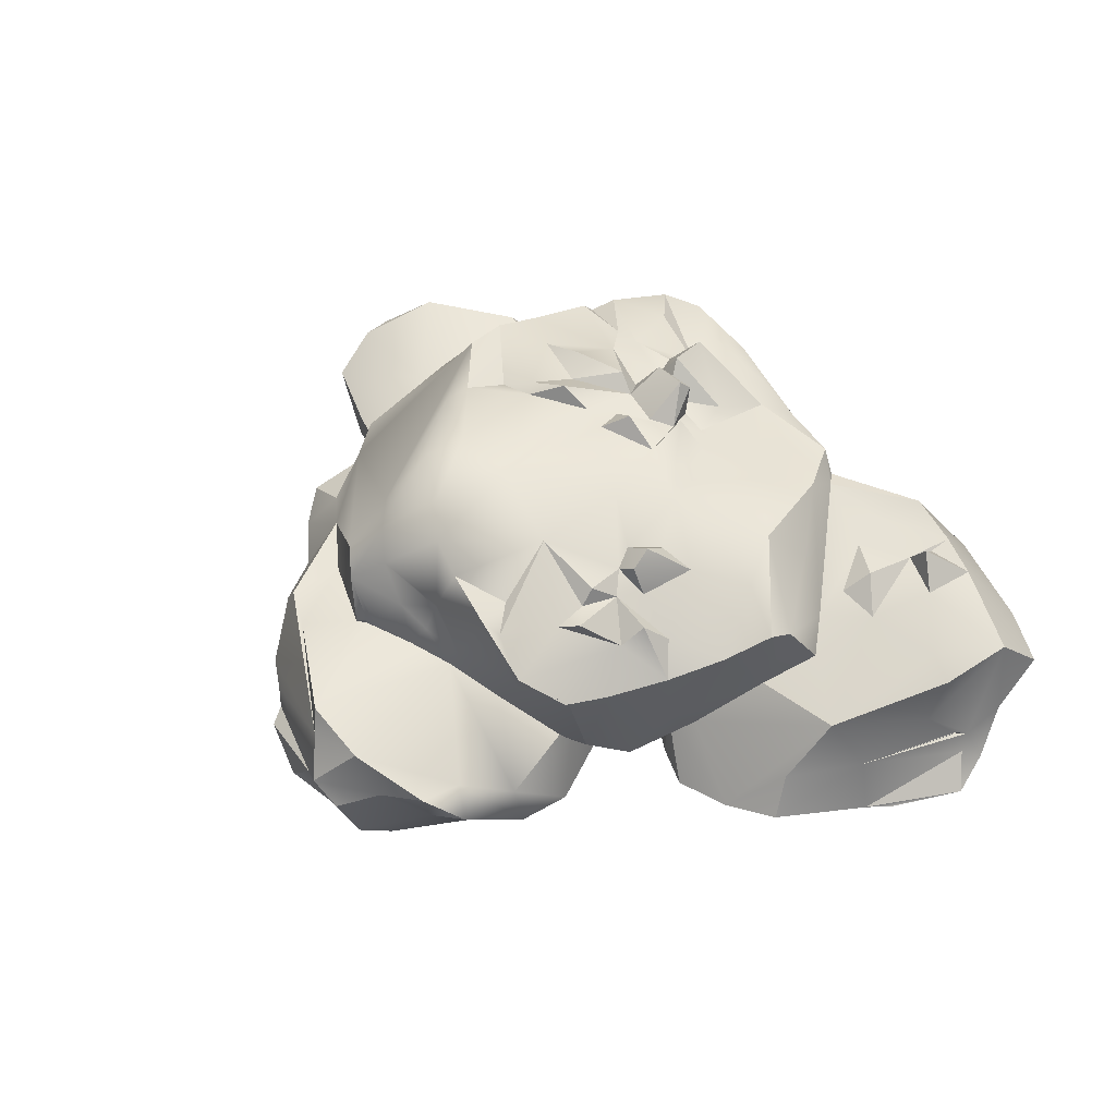
<metadata>
{"format":"obj","ext":"obj","renderer":"f3d","projection":"perspective","resolution":1024,"background":"white","views":[{"elev":49.6,"azim":46.0,"up":"+Y"}]}
</metadata>
<code>
v  -0.7179 3.717 11.7
v  -5.857 4.595 8.374
v  -5.624 1.849 9.811
v  5.197 2.405 9.716
v  5.761 0.548 7.338
v  4.214 2.909 9.053
v  5.463 2.187 7.492
v  0.7899 4.514 6.353
v  -3.064 4.681 7.595
v  -1.028 4.629 11.33
v  -2.704 4.712 7.393
v  3.361 -0.4297 5.273
v  2.083 -0.6688 10.76
v  2.405 -0.7009 5.715
v  -0.8012 4.723 6.833
v  -3.473 6.672 7.338
v  -2.617 5.014 7.442
v  -2.385 5.044 7.341
v  -2.628 4.992 7.448
v  -2.383 5.083 7.333
v  -2.383 5.082 7.321
v  -2.355 5.04 7.321
v  -1.287 6.532 6.796
v  4.614 -0.341 5.411
v  4.276 -0.2128 8.049
v  4.846 7.528 6.589
v  4.409 6.547 6.313
v  6.332 6.621 5.581
v  4.955 2.583 4.693
v  -7.387 4.619 4.941
v  -4.182 7.36 6.734
v  -9.403 4.891 2.035
v  6.196 3.033 4.534
v  5.711 -0.3106 5.119
v  5.039 0.7637 2.599
v  5.074 1.963 4.248
v  -7.757 1.191 3.476
v  -5.184 -0.7409 4.64
v  -8.287 1.834 4.594
v  4.893 0.9327 1.394
v  6.742 1.856 2.001
v  4.885 0.7729 1.442
v  4.949 0.7243 1.462
v  3.845 0.7161 -0.7637
v  4.929 0.7502 1.339
v  8.536 0.2944 1.841
v  6.945 2.38 0.9381
v  7.296 0.544 1.328
v  7.328 0.5484 1.337
v  7.12 0.5804 1.213
v  7.293 0.5212 1.336
v  7.136 0.5437 1.232
v  7.257 0.5435 1.303
v  7.228 0.5306 1.292
v  7.258 0.521 1.314
v  4.875 0.8084 0.6174
v  5.522 0.7517 0.2219
v  3.892 0.1723 2.686
v  -6.466 -0.2205 0.2439
v  -3.132 -0.5952 1.16
v  -5.76 -0.6407 2.418
v  9.501 4.552 -1.333
v  7.847 3.931 1.837
v  8.055 2.591 0.6479
v  -1.958 -0.1121 -0.6999
v  1.444 -0.8286 2.296
v  -1.243 -0.5988 4.244
v  10.53 0.5311 1.469
v  12.52 4.443 -1.758
v  -9.354 2.358 -1.551
v  -8.461 0.8128 -1.248
v  -9.034 1.283 2.548
v  -10.99 0.475 -0.2833
v  -11.64 2.701 -0.2982
v  -11.01 0.457 -0.2911
v  -10.99 0.4595 -0.2781
v  -9.972 0.3438 -0.0764
v  -11.02 0.483 -0.3081
v  -12.12 0.1416 -1.548
v  -11.05 0.4746 -0.3153
v  -12.53 0.3861 -1.002
v  -11.08 0.4696 -0.3245
v  7.812 -0.1857 -2.864
v  9.02 0.24 -0.0716
v  2.472 10.02 -0.5248
v  -0.3338 9.894 -2.583
v  -0.7406 10.5 1.897
v  14.26 0.5143 -2.258
v  14.95 0.5613 -3.013
v  14.96 0.5767 -3.042
v  14.99 0.5735 -3.05
v  13.93 0.431 -4.132
v  16.5 1.204 -4.946
v  9.09 0.6467 -5.285
v  12.49 0.305 -2.376
v  14.56 3.954 -4.851
v  13.62 2.385 -2.563
v  -8.273 8.153 -3.066
v  -7.146 8.832 -5.662
v  -10.91 4.742 -3.967
v  -6.559 -0.6202 -7.124
v  -2.25 -0.3089 -5.327
v  -7.315 -0.3783 -4.481
v  -7.594 -0.7735 -4.926
v  -7.096 -0.6009 -4.957
v  -7.083 -0.6029 -4.987
v  -7.068 -0.6121 -5.009
v  -10.46 4.012 -7.464
v  14.91 2.841 -5.459
v  15.24 2.969 -5.525
v  15.28 3.027 -5.644
v  15.24 2.992 -5.532
v  15.25 2.973 -5.549
v  15.23 2.994 -5.552
v  11.95 6.703 -7.515
v  10.89 5.944 -5.672
v  13.64 6.012 -5.857
v  8.7 1.623 -9.154
v  10.93 1.21 -8.76
v  2.037 0.2407 -8.604
v  4.599 1.213 -9.973
v  3.098 0.1998 -5.777
v  -7.378 1.722 -9.245
v  -5.644 -0.4814 -9.691
v  15.15 2.813 -8.278
v  15.78 4.567 -9.39
v  15.81 3.354 -7.534
v  -0.6162 -0.3344 -9.109
v  4.972 7.661 -9.488
v  2.698 7.227 -10.26
v  1.942 8.112 -9.135
v  7.411 4.801 -11.66
v  3.361 4.606 -9.891
v  5.567 6.85 -9.294
v  8.257 3.339 -10.86
v  10.63 4.927 -11.6
v  2.358 6.085 -10.16
v  2.601 1.199 -10.41
v  -0.747 2.802 -10.92
v  -0.908 1.421 -11.2
v  -3.43 2.627 -11.53
v  -2.658 3.336 -11.36
v  -1.821 3.111 -10.83
v  -2.475 3.293 -11.33
v  -3.93 6.582 -11.36
v  -2.453 3.293 -11.32
v  -2.515 3.279 -11.34
v  -2.478 3.268 -11.33
v  -0.7298 3.927 -10.97
v  -2.464 3.243 -11.33
v  -6.946 4.915 -11.33
v  -15.61 1.042 -8.165
v  -16.26 2.281 -6.894
v  -13.64 1.151 -9.983
v  -9.823 -1.217 -8.589
v  -12.75 -0.5247 -9.353
v  -9.227 1.289 -10.23
v  -9.895 3.735 -6.825
v  -14.69 4.151 -6.44
v  -11.76 3.77 -3.319
v  2.841 9.009 6.482
v  1.284 5.414 6.259
v  0.8583 9.287 5.929
v  2.582 8.618 5.082
v  2.027 9.579 2.68
v  -10.47 4.495 -1.873
v  -9.805 3.319 -2.237
v  -9.82 3.89 0.35
v  13.86 4.531 -10.57
v  10.9 7.041 -9.796
v  2.329 2.531 11.27
v  1.527 -0.0875 11.8
v  3.42 0.929 9.861
v  -4.634 1.605 10.45
v  0.0731 2.405 12.56
v  -1.342 -0.7953 8.445
v  -1.003 1.281 12
v  -2.276 -0.1769 11.9
v  -0.301 -0.3473 11.65
v  5.963 7.851 -7.647
v  4.672 8.602 -5.885
v  7.832 7.237 -5.176
v  7.073 8.809 -3.843
v  -3.757 -0.4586 9.121
v  -15.63 2.186 -2.088
v  -12.85 2.242 -0.8568
v  -7.236 9.608 -2.327
v  -4.032 8.698 4.974
v  -3.537 9.777 -1.887
v  -5.339 9.875 -0.3817
v  -2.984 10.6 1.981
v  -15.88 3.212 -3.858
v  -15.79 1.067 -4.57
v  -5.637 9.595 0.416
v  0.3467 7.623 6.432
v  0.1687 0.0913 -11.6
v  0.3548 0.2299 -6.266
v  -4.011 0.2215 -2.196
v  15.59 2.861 -6.115
v  12.35 6.798 -9.261
v  15.28 6.232 -7.844
v  -15.95 -0.3235 -5.842
v  -12.68 -0.7337 -4.192
v  -13.47 -0.2674 -2.458
v  -13.68 -0.745 -7.66
v  4.166 3.693 -10.75
v  3.023 2.588 -10.14
v  -7.529 2.114 7.56
v  -8.709 4.208 3.862
v  7.814 5.969 -10.84
v  9.008 7.226 -10.34
v  5.989 7.018 -8.736
v  8.186 6.799 -8.905
v  -0.2408 0.2015 -0.9495
v  2.731 0.175 0.7393
v  -11.94 3.619 -8.722
v  -6.169 8.234 -9.103
v  -7.614 5.563 -10.69
v  -9.76 3.977 -8.861
v  -14.28 -0.2875 -1.783
v  -4.519 4.431 9.056
v  5.171 0.3731 -1.847
v  2.339 0.5113 -0.0896
v  1.316 0.0262 -1.942
v  -11.12 1.426 -10.5
v  -9.477 3.576 -8.431
v  -7.104 2.387 -10.45
v  1.206 3.97 11.39
v  3.953 3.213 10.63
v  -10.13 5.132 0.7627
v  -7.89 1.359 -9.676
v  -7.61 -0.8958 -7.99
v  3.387 0.3415 -1.358
v  2.686 0.1556 -2.391
v  4.649 0.3978 -3.823
v  1.625 8.677 -6.027
v  -7.48 9.272 -4.021
v  -5.383 9.348 -4.596
v  -15.54 -0.0668 -9.25
v  -16.14 -0.0958 -7.349
v  -1.071 6.53 -11.02
v  -1.209 8.506 -8.623
v  -3.736 8.698 -9.509
v  -3.311 8.962 -7.484
v  12.35 0.8459 0.6893
v  8.778 -0.345 -2.376
v  15.72 2.203 -5.752
v  -9.639 1.619 4.162
v  -8.334 2.141 5.866
v  -9.718 2.469 4.694
v  7.053 0.2652 -4.348
v  -5.271 -0.2853 -10.64
v  -5.151 1.972 -11.56
v  -3.373 -0.6332 6.251
v  -5.364 0.821 8.631
v  -4.082 0.6021 11.3
v  -5.487 4.695 6.437
v  -0.9756 0.5931 -12.17
v  1.606 0.2447 -10.92
v  3.057 8.957 -4.993
v  3.841 9.484 -2.271
v  3.499 8.555 6.233
v  4.425 8.148 4.254
v  11.97 2.249 -0.1435
v  -7.197 0.702 -8.081
v  -10.29 3.401 3.664
v  -9.545 2.685 1.918
v  -5.354 7.688 -11.26
v  -7.803 0.4664 -1.609
v  8.888 6.82 0.2903
v  9.732 7.567 -1.227
v  7.868 8.123 -2.086
v  -0.4621 9.784 5.543
v  -3.29 8.39 5.806
v  -1.502 10.5 4.606
v  -3.295 10.6 3.522
v  -7.505 0.9176 1.5
v  -6.591 0.5312 -1.272
v  9.96 7.288 -2.001
v  5.236 -0.4372 6.595
v  10.3 5.218 -3.254
v  9.443 5.826 -4.374
v  10.41 6.85 -8.208
v  9.881 6.868 -6.548
v  -2.507 7.575 6.447
v  -15.77 3.314 -4.873
v  -16.5 0.5698 -6.487
v  1.111 1.677 12.42
v  -4.46 0.4582 -12.01
v  -3.274 1.481 -11.81
v  -2.783 0.4043 -12.56
v  6.038 8.481 -0.8463
v  11.3 0.4631 -5.209
v  13.16 1.006 -7.782
v  -10.09 -0.0868 -1.664
v  -10.79 -1.034 -3.676
v  -10.91 -0.7993 -5.735
v  -11.82 -0.8311 -7.886
v  2.759 -0.1241 -1.273
v  15.3 1.177 -6.901
v  -4.048 9.608 -2.523
v  -1.428 9.268 -5.528
v  -1.333 9.027 -6.731
v  -3.42 9.265 -6.316
v  3.895 2.584 -11.05
v  5.731 1.69 -9.581
v  6.649 4.176 -11.28
v  6.065 2.656 -10.91
v  5.204 3.642 -11.72
v  4.987 2.325 -11.11
v  -0.9237 7.763 -11.21
v  1.188 8.01 -10.18
v  -0.8519 10.03 -8.43
v  1.269 8.71 -7.407
v  -9.026 -0.6802 -4.138
v  -3.64 8.07 -11.46
v  -1.608 8.505 -10.21
v  -0.3152 8.881 -6.16
v  -0.8816 9.962 -7.208
v  16.16 1.658 -6.436
v  -1.696 8.991 -7.679
v  -1.002 9.556 -4.827
v  -1.748 10.05 -5.092
v  -3.042 9.708 -3.689
v  -1.409 9.795 -2.918
v  -3.782 9.941 -4.694
v  6.93 6.354 4.193
v  7.025 1.936 3.045
v  1.646 9.633 -3.298
v  4.047 9.071 0.4097
v  -14.98 0.0328 -3.372
v  -8.508 7.323 -0.811
v  0.422 9.546 -4.412
v  0.5837 10.65 -5.817
v  -9.665 4.172 2.1
v  -0.7321 10.37 -6.054
v  0.8739 9.138 -5.896
v  0.7442 10.22 -6.22
v  1.264 9.476 -4.837
v  -8.954 4.238 -10.5
v  -8.107 4.453 -11.34
v  -6.381 3.055 -11.2
v  -0.8997 0.2774 -3.852
v  -2.307 0.4133 -2.08
v  -4.334 0.9446 10.69
v  -3.133 -0.635 10.75
v  -0.9335 -0.0333 -5.822
v  7.102 7.345 1.341
v  5.537 8.253 1.064
v  4.362 8.763 1.166
v  2.712 3.649 5.637
v  3.185 -0.2549 -4.836
v  2.899 -0.2316 -2.746
v  0.429 0.0744 -5.049
v  8.6 6.72 -7.407
v  9.425 6.174 -5.654
v  -10.82 3.392 -1.683
v  -0.564 9.65 -3.651
v  -2.5 10.4 -2.72
v  -5.004 9.202 -1.931
v  4.462 8.952 2.61
v  4.478 8.387 3.114
v  6.2 7.452 2.85
v  7.913 6.415 2.164
v  6.523 8.076 2.039
v  1.646 10.12 -4.792
v  2.832 9.543 -3.287
v  0.0878 0.7512 -5.605
v  -14.79 -0.4256 -9.619
v  -14.62 0.643 -9.978
v  4.988 8.337 1.891
v  -6.512 8.041 -8.198
v  -6.416 8.684 -7.661
v  -4.074 9.162 -7.228
v  3.76 -0.0001 -0.7731
v  5.086 8.44 3.837
v  4.851 8.939 -0.5596
v  5.069 9.291 1.125
v  4.952 9.694 0.3399
v  6.265 6.636 5.691
v  0.3581 10.44 -3.353
v  -0.176 6.774 6.076
v  14.66 5.621 -5.532
v  -0.029 6.132 6.696
v  11.03 7.74 -8.206
v  10.77 6.866 -9.008
g Group50397
f 1 2 3
f 4 5 6
f 6 5 7
f 6 7 8
f 9 10 11
f 12 13 14
f 15 11 10
f 16 17 18
f 19 17 16
f 19 16 9
f 19 18 17
f 9 11 17
f 9 17 19
f 11 18 19
f 11 19 17
f 18 20 16
f 18 15 20
f 20 21 22
f 18 22 15
f 21 18 11
f 21 11 22
f 15 22 11
f 23 20 15
f 13 24 25
f 26 27 28
f 27 29 28
f 30 31 32
f 28 29 33
f 34 35 36
f 37 38 39
f 35 40 36
f 36 40 41
f 42 43 35
f 40 43 42
f 42 44 45
f 46 47 48
f 49 50 46
f 48 49 51
f 48 51 49
f 48 49 46
f 47 52 53
f 47 53 50
f 47 50 48
f 50 49 48
f 53 52 54
f 53 54 55
f 56 40 42
f 52 50 54
f 53 55 54
f 53 54 50
f 52 47 57
f 58 44 42
f 59 60 61
f 62 63 64
f 65 66 67
f 68 69 64
f 70 71 72
f 73 74 75
f 73 75 76
f 74 73 76
f 74 76 77
f 78 79 73
f 79 77 73
f 80 81 82
f 80 78 75
f 80 75 74
f 73 76 75
f 73 75 78
f 77 76 73
f 79 78 80
f 79 80 82
f 81 79 82
f 83 84 50
f 85 86 87
f 88 89 90
f 89 90 91
f 89 91 90
f 92 90 89
f 92 89 88
f 90 91 93
f 90 93 88
f 91 92 93
f 92 91 90
f 94 92 95
f 96 69 97
f 98 99 100
f 101 102 103
f 104 105 103
f 101 105 104
f 105 106 103
f 105 106 107
f 105 107 106
f 106 105 101
f 106 107 103
f 107 106 101
f 107 101 103
f 99 108 100
f 109 110 97
f 111 97 112
f 112 97 110
f 110 113 111
f 110 111 112
f 112 114 113
f 114 111 113
f 115 116 117
f 118 119 94
f 120 121 122
f 123 124 101
f 125 126 127
f 124 128 101
f 129 130 131
f 132 133 134
f 135 136 119
f 137 138 139
f 140 139 138
f 141 142 143
f 144 145 146
f 143 142 147
f 143 147 148
f 143 146 148
f 143 148 144
f 146 145 149
f 147 148 150
f 147 150 148
f 143 148 150
f 143 150 149
f 142 144 148
f 142 148 147
f 148 146 149
f 148 149 150
f 151 145 141
f 152 153 154
f 155 156 157
f 158 159 160
f 77 70 74
f 27 161 162
f 163 164 165
f 166 158 167
f 168 70 72
f 169 119 136
f 136 170 169
f 171 172 173
f 1 174 175
f 14 13 176
f 177 178 179
f 180 131 181
f 182 180 183
f 39 38 184
f 179 178 176
f 74 81 80
f 185 186 160
f 187 32 188
f 189 190 191
f 192 185 160
f 192 193 185
f 187 188 194
f 161 163 195
f 128 196 120
f 120 122 197
f 128 120 197
f 198 103 102
f 199 111 109
f 109 97 199
f 126 200 201
f 126 201 127
f 202 203 204
f 202 205 203
f 133 132 206
f 138 207 121
f 3 2 208
f 30 32 209
f 210 134 211
f 212 213 211
f 214 215 66
f 215 58 66
f 216 159 158
f 217 218 219
f 185 220 186
f 185 193 220
f 2 30 208
f 10 9 221
f 50 222 83
f 223 214 224
f 225 226 157
f 154 157 156
f 69 117 116
f 64 69 62
f 227 124 123
f 227 123 226
f 8 228 6
f 6 228 229
f 100 230 98
f 168 166 70
f 231 232 155
f 232 104 155
f 233 234 235
f 122 121 235
f 181 131 236
f 237 238 99
f 47 40 44
f 47 41 40
f 239 205 240
f 240 153 152
f 145 241 149
f 242 243 244
f 245 246 88
f 97 88 247
f 228 171 229
f 171 173 229
f 39 248 37
f 249 30 250
f 94 95 246
f 251 83 222
f 252 227 253
f 128 124 196
f 38 254 184
f 60 67 38
f 3 208 255
f 256 178 177
f 16 30 257
f 30 2 257
f 258 140 259
f 151 141 253
f 181 260 261
f 262 263 165
f 246 245 84
f 68 264 69
f 123 231 226
f 231 265 232
f 266 267 72
f 249 250 248
f 217 268 218
f 243 217 244
f 103 198 269
f 103 269 104
f 270 63 62
f 270 271 272
f 165 87 273
f 274 275 276
f 71 277 72
f 198 278 269
f 279 182 183
f 271 270 62
f 4 25 5
f 25 24 280
f 281 282 279
f 116 283 284
f 285 273 274
f 20 23 16
f 153 159 154
f 286 153 287
f 60 65 67
f 59 198 60
f 136 135 132
f 210 211 136
f 192 160 159
f 153 286 159
f 31 188 32
f 16 285 274
f 288 172 171
f 175 171 228
f 279 62 281
f 69 281 62
f 136 211 170
f 170 211 213
f 118 94 251
f 94 83 251
f 289 290 291
f 289 291 252
f 58 42 35
f 24 35 34
f 272 261 292
f 270 272 292
f 293 92 94
f 294 169 125
f 109 114 110
f 114 109 111
f 137 207 138
f 137 134 133
f 77 71 70
f 295 296 269
f 245 264 68
f 97 245 88
f 155 104 297
f 298 156 155
f 241 137 149
f 139 149 137
f 223 299 233
f 215 44 58
f 93 92 300
f 294 300 92
f 238 237 301
f 302 303 304
f 207 305 306
f 307 308 309
f 310 118 306
f 306 118 251
f 96 111 199
f 96 97 111
f 130 311 312
f 313 314 131
f 296 297 315
f 269 296 315
f 316 242 317
f 312 317 242
f 289 253 290
f 252 253 289
f 303 302 318
f 236 260 181
f 225 216 226
f 154 159 216
f 318 319 303
f 313 131 242
f 225 157 154
f 225 154 216
f 247 199 97
f 127 320 300
f 71 278 277
f 61 277 59
f 321 242 244
f 321 313 242
f 133 206 207
f 133 207 137
f 322 323 324
f 325 189 87
f 255 208 39
f 30 249 208
f 326 238 324
f 302 304 323
f 327 33 328
f 36 328 33
f 16 23 285
f 161 195 162
f 212 180 282
f 137 129 134
f 304 238 326
f 238 304 99
f 278 198 59
f 278 59 277
f 261 329 85
f 330 261 85
f 117 201 115
f 201 96 199
f 286 287 193
f 331 193 202
f 168 230 166
f 230 32 332
f 333 334 322
f 329 86 85
f 32 230 168
f 266 335 267
f 228 8 10
f 228 1 175
f 302 336 318
f 337 338 339
f 242 268 243
f 268 217 243
f 318 314 319
f 338 337 318
f 169 126 125
f 169 200 126
f 226 340 227
f 227 341 342
f 343 344 102
f 343 224 214
f 177 175 345
f 288 177 179
f 178 346 176
f 178 256 346
f 128 197 347
f 101 128 102
f 348 292 349
f 350 330 85
f 27 351 29
f 351 27 162
f 306 251 235
f 235 251 222
f 268 316 151
f 268 242 316
f 295 79 296
f 205 296 203
f 352 235 353
f 354 352 353
f 283 355 284
f 356 116 284
f 254 176 184
f 254 66 176
f 355 356 284
f 355 212 282
f 85 87 165
f 350 85 165
f 312 311 317
f 311 316 317
f 344 343 214
f 198 65 60
f 87 189 191
f 87 191 275
f 357 160 74
f 167 158 160
f 333 322 358
f 325 322 359
f 351 7 29
f 34 36 7
f 190 360 237
f 32 187 332
f 361 165 362
f 363 364 365
f 322 324 359
f 359 189 325
f 352 122 235
f 197 122 352
f 324 301 359
f 324 238 301
f 310 308 118
f 308 119 118
f 351 8 7
f 162 8 351
f 291 196 124
f 258 259 196
f 173 25 4
f 173 13 25
f 274 273 275
f 273 87 275
f 191 190 194
f 188 276 194
f 259 121 120
f 196 259 120
f 348 270 292
f 63 270 364
f 191 276 275
f 191 194 276
f 226 216 158
f 108 158 100
f 282 281 116
f 116 281 69
f 260 366 367
f 260 236 339
f 213 283 170
f 200 115 201
f 314 313 319
f 319 313 321
f 184 176 346
f 256 184 346
f 104 232 101
f 265 101 232
f 34 7 5
f 5 25 280
f 266 72 248
f 37 248 72
f 171 175 288
f 175 177 288
f 65 214 66
f 344 214 65
f 314 318 236
f 131 314 236
f 255 345 174
f 175 174 345
f 47 64 41
f 68 64 47
f 16 31 30
f 31 16 274
f 172 13 173
f 176 13 179
f 93 300 320
f 88 93 247
f 26 263 262
f 26 161 27
f 302 323 322
f 302 322 336
f 130 312 131
f 312 242 131
f 84 46 50
f 245 68 84
f 207 206 305
f 310 309 308
f 29 7 36
f 29 36 33
f 231 157 226
f 157 231 155
f 270 348 364
f 364 348 365
f 336 322 334
f 336 338 318
f 347 368 343
f 353 343 354
f 369 370 156
f 369 156 298
f 323 326 324
f 323 304 326
f 343 234 224
f 234 233 299
f 348 371 365
f 365 371 363
f 130 137 241
f 130 129 137
f 234 353 235
f 343 353 234
f 160 186 74
f 81 74 186
f 9 16 257
f 257 221 9
f 372 373 374
f 219 373 372
f 205 369 298
f 297 296 205
f 235 222 233
f 50 57 222
f 217 372 374
f 219 372 217
f 278 71 269
f 269 71 77
f 4 6 229
f 4 229 173
f 373 219 99
f 373 99 304
f 199 247 320
f 93 320 247
f 219 340 226
f 226 158 219
f 256 345 184
f 345 256 177
f 203 296 79
f 203 79 204
f 44 56 45
f 56 44 40
f 240 205 202
f 202 193 287
f 104 269 315
f 104 315 297
f 267 168 72
f 335 168 267
f 99 219 108
f 108 219 158
f 30 209 250
f 250 266 248
f 375 222 57
f 57 47 44
f 209 335 266
f 250 209 266
f 376 363 371
f 26 363 263
f 367 366 329
f 339 366 260
f 32 168 335
f 335 209 32
f 339 358 329
f 339 329 366
f 272 183 261
f 271 183 272
f 158 166 100
f 166 230 100
f 292 261 377
f 378 292 379
f 44 375 57
f 233 222 375
f 38 67 254
f 67 66 254
f 74 70 357
f 166 167 70
f 44 223 233
f 375 44 233
f 350 378 330
f 378 349 292
f 13 172 179
f 288 179 172
f 350 165 361
f 361 362 371
f 239 152 370
f 240 152 239
f 378 350 349
f 361 371 350
f 342 341 151
f 218 268 151
f 344 198 102
f 344 65 198
f 363 327 364
f 364 327 63
f 139 140 141
f 291 290 140
f 24 13 12
f 58 35 24
f 95 92 88
f 246 95 88
f 291 140 258
f 291 258 196
f 332 187 98
f 230 332 98
f 151 341 218
f 218 340 219
f 98 237 99
f 187 237 98
f 151 316 145
f 311 145 316
f 305 206 309
f 307 309 206
f 132 307 206
f 307 132 135
f 303 244 304
f 374 373 304
f 368 354 343
f 347 197 368
f 380 327 363
f 26 380 363
f 86 329 381
f 87 86 325
f 352 354 197
f 368 197 354
f 69 264 97
f 264 245 97
f 358 381 329
f 381 358 86
f 94 119 293
f 92 293 294
f 358 322 325
f 358 325 86
f 119 294 293
f 119 169 294
f 66 58 12
f 12 58 24
f 367 329 261
f 260 367 261
f 1 228 10
f 1 10 221
f 190 237 187
f 190 187 194
f 125 127 300
f 294 125 300
f 370 152 154
f 154 156 370
f 221 257 2
f 2 1 221
f 285 382 195
f 195 273 285
f 159 286 192
f 192 286 193
f 311 241 145
f 311 130 241
f 41 328 36
f 328 41 64
f 239 370 369
f 369 205 239
f 357 167 160
f 357 70 167
f 371 348 349
f 371 349 350
f 201 199 127
f 127 199 320
f 84 68 46
f 46 68 47
f 342 151 253
f 227 342 253
f 201 383 96
f 383 69 96
f 283 213 355
f 213 212 355
f 144 142 145
f 141 145 142
f 263 363 376
f 371 362 376
f 295 77 79
f 269 77 295
f 362 165 263
f 376 362 263
f 383 117 69
f 383 201 117
f 290 253 141
f 141 140 290
f 180 182 282
f 182 279 282
f 297 298 155
f 298 297 205
f 307 135 308
f 308 135 119
f 83 94 246
f 83 246 84
f 355 282 356
f 356 282 116
f 153 240 287
f 240 202 287
f 188 274 276
f 31 274 188
f 306 121 207
f 235 121 306
f 204 331 202
f 204 79 81
f 279 183 271
f 279 271 62
f 220 331 204
f 193 331 220
f 186 220 81
f 220 204 81
f 139 141 143
f 149 139 143
f 341 340 218
f 340 341 227
f 121 259 138
f 140 138 259
f 28 33 327
f 212 129 180
f 129 131 180
f 285 23 382
f 195 382 162
f 379 330 378
f 292 377 379
f 333 339 334
f 358 339 333
f 330 377 261
f 377 330 379
f 382 384 162
f 162 384 8
f 338 336 334
f 338 334 339
f 24 34 280
f 5 280 34
f 273 163 165
f 273 195 163
f 184 255 39
f 345 255 184
f 183 180 181
f 183 181 261
f 244 217 374
f 244 374 304
f 164 262 165
f 161 164 163
f 63 327 328
f 328 64 63
f 299 224 234
f 223 224 299
f 161 26 262
f 262 164 161
f 123 265 231
f 123 101 265
f 115 200 385
f 116 115 283
f 170 386 200
f 169 170 200
f 223 44 215
f 214 223 215
f 339 236 337
f 337 236 318
f 115 385 283
f 386 385 200
f 66 14 176
f 66 12 14
f 248 39 249
f 249 39 208
f 385 386 283
f 283 386 170
f 305 310 306
f 309 310 305
f 61 38 37
f 61 60 38
f 384 15 8
f 8 15 10
f 189 360 190
f 237 360 301
f 61 37 277
f 277 37 72
f 211 134 212
f 134 129 212
f 360 189 301
f 189 359 301
f 102 128 347
f 343 102 347
f 174 1 3
f 174 3 255
f 23 15 384
f 384 382 23
f 124 227 252
f 252 291 124
f 132 134 210
f 132 210 136
f 303 319 321
f 321 244 303

</code>
